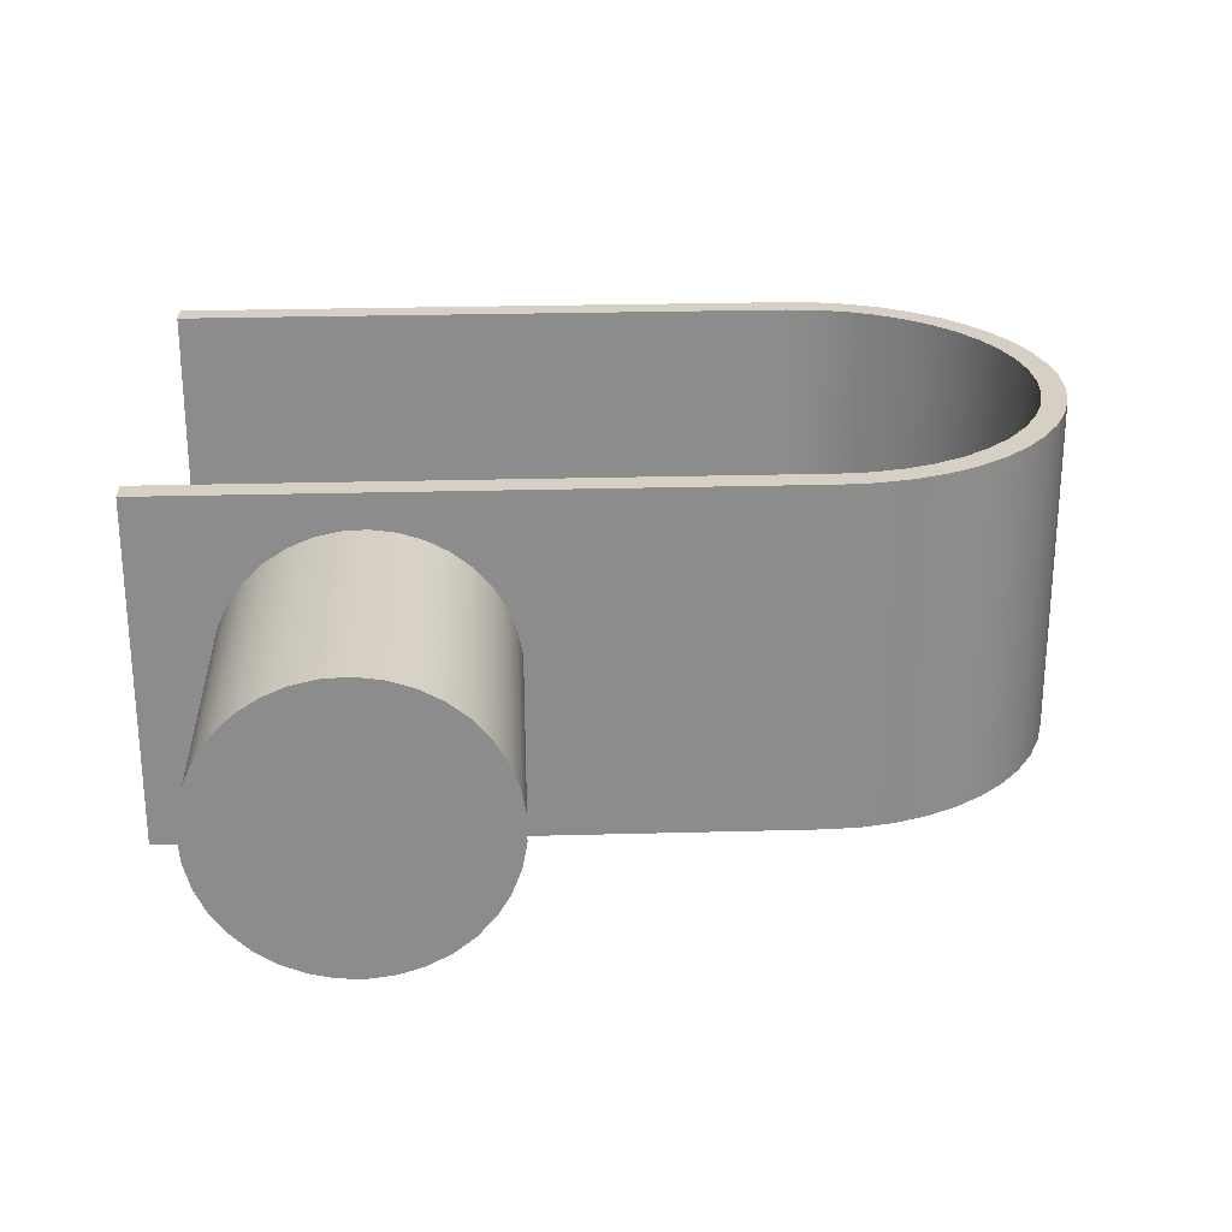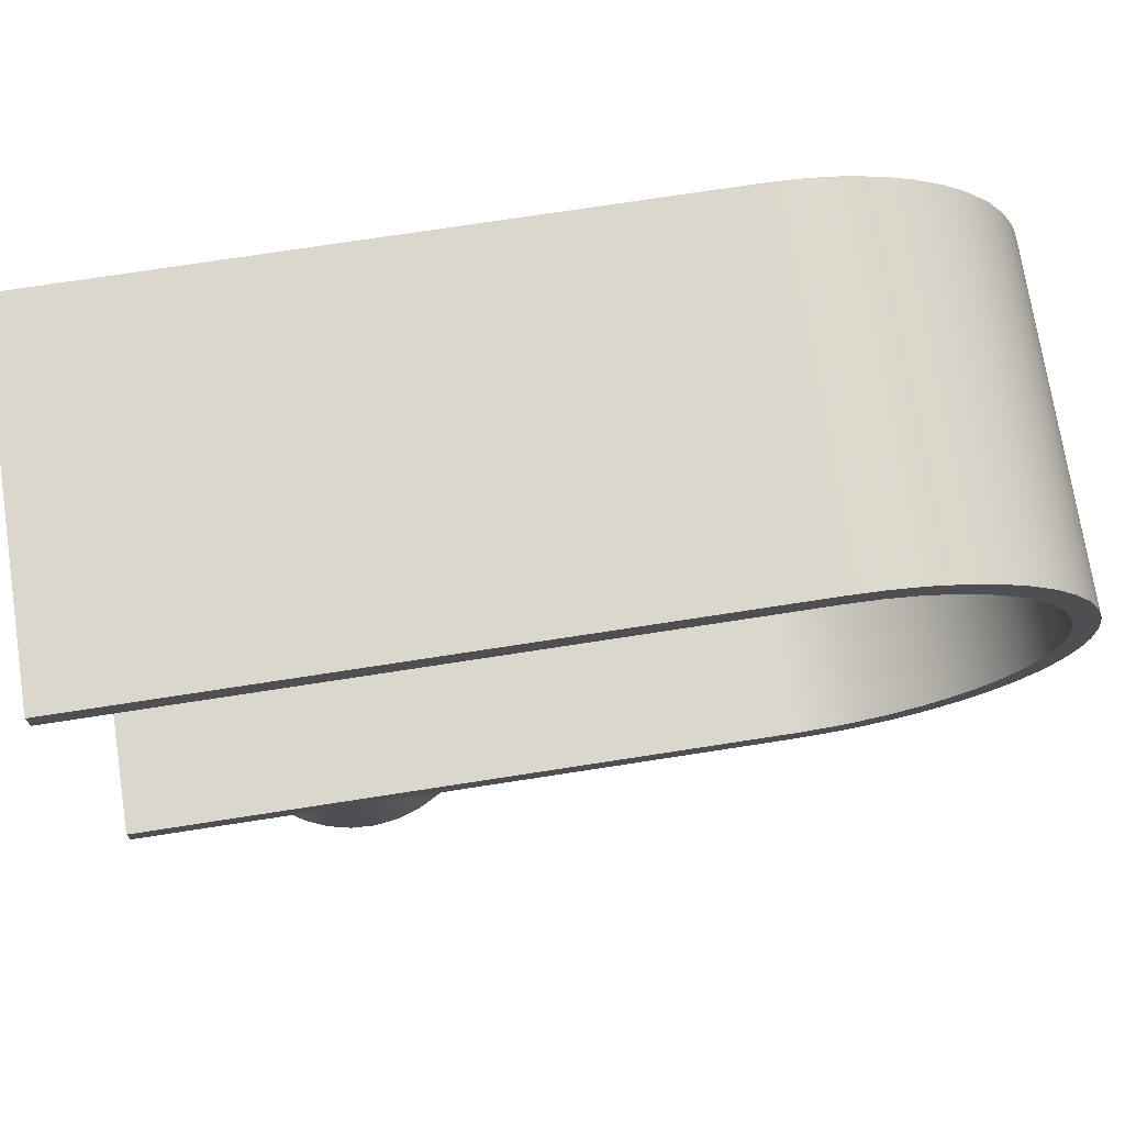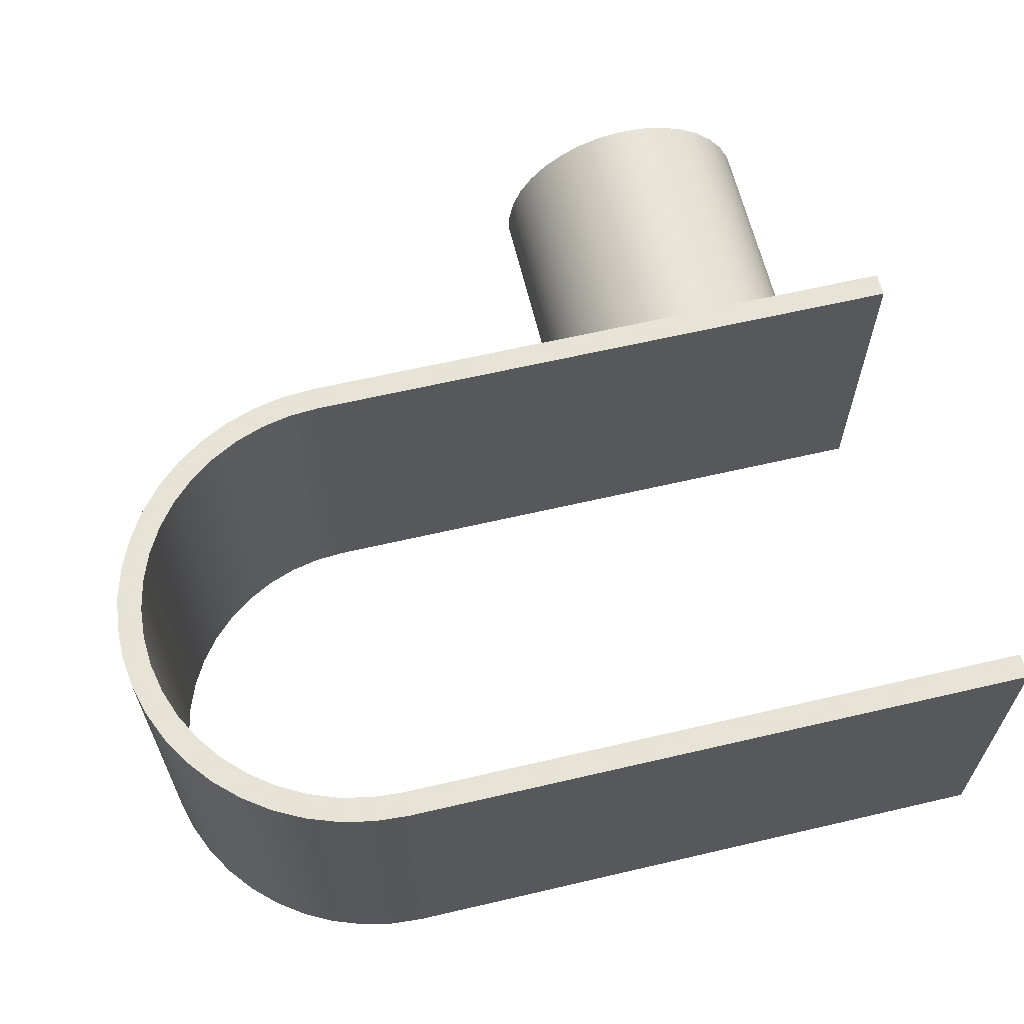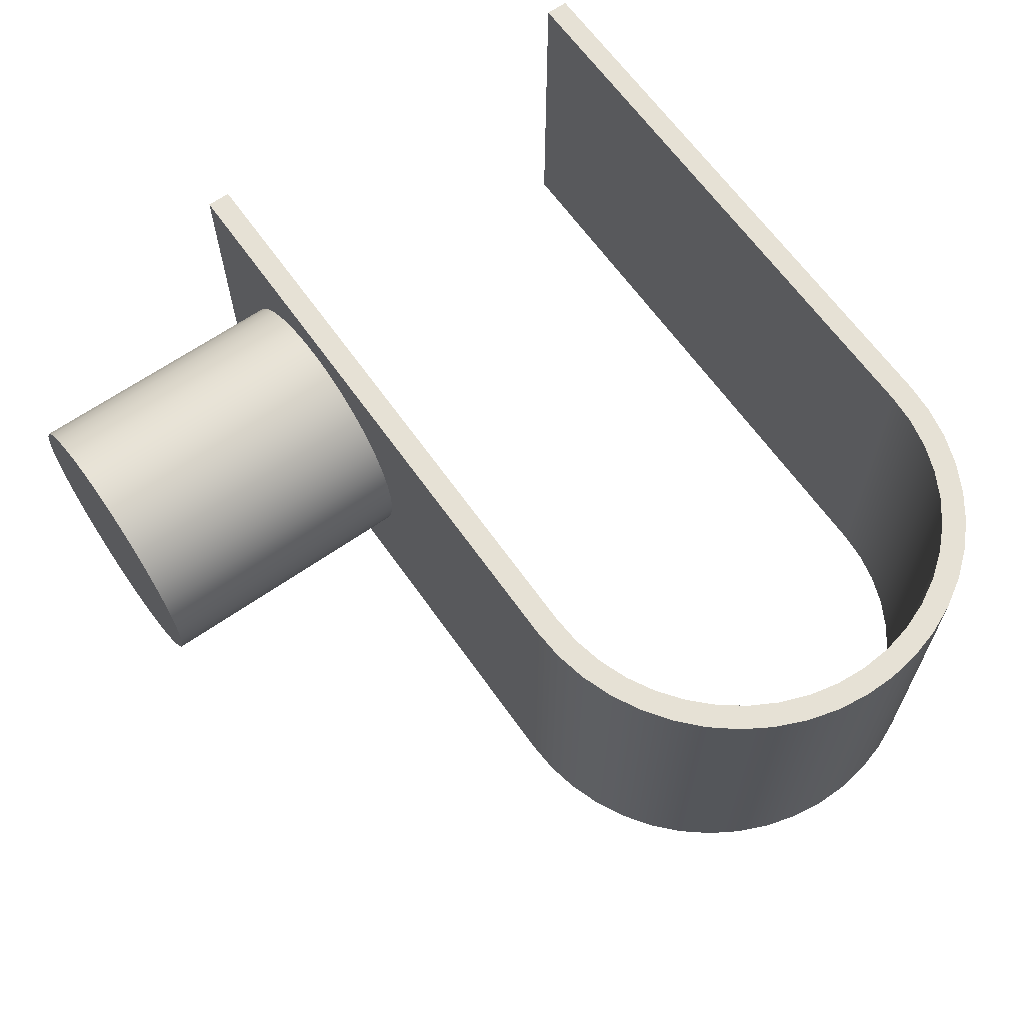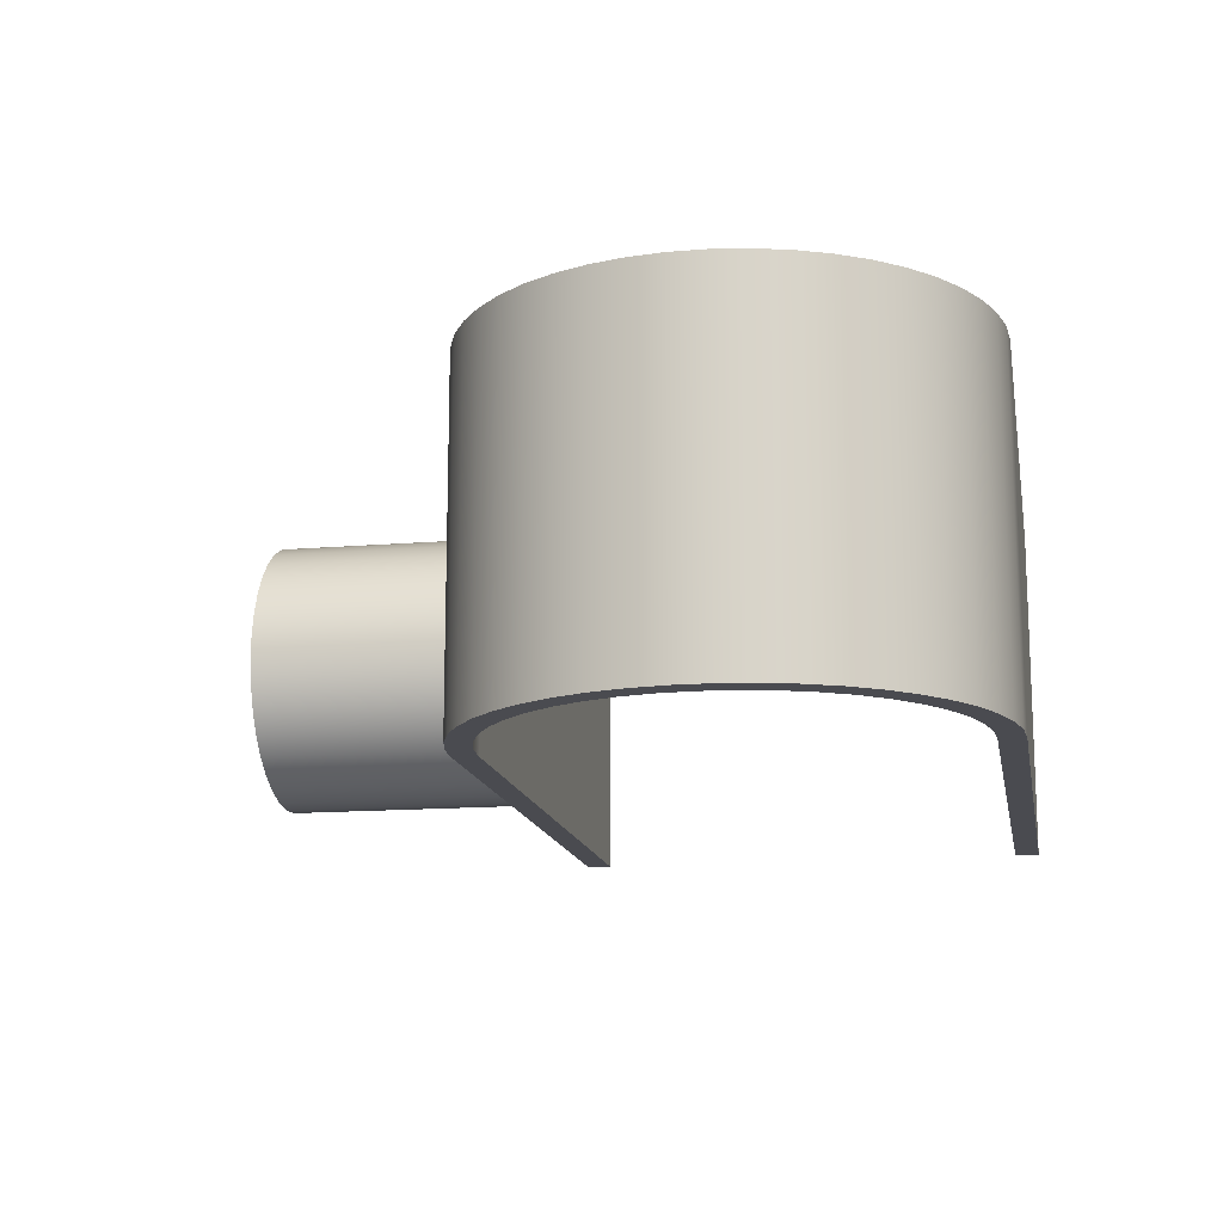
<metadata>
{"format":"obj","ext":"obj","renderer":"f3d","projection":"perspective","resolution":1024,"background":"white","views":[{"elev":26.0,"azim":177.5,"up":"+Y"},{"elev":73.1,"azim":171.2,"up":"+Z"},{"elev":62.8,"azim":-13.3,"up":"+Y"},{"elev":64.4,"azim":-125.2,"up":"+Y"},{"elev":-14.6,"azim":-79.7,"up":"+Y"}]}
</metadata>
<code>
v 1.05 0.5 -1.5
v 1.044 0.4286 -1.5
v 1.024 0.3595 -1.5
v 0.9934 0.2948 -1.5
v 0.9512 0.2368 -1.5
v 0.8994 0.1873 -1.5
v 0.8395 0.1478 -1.5
v 0.7736 0.1196 -1.5
v 0.7037 0.1036 -1.5
v 0.6321 0.1004 -1.5
v 0.561 0.11 -1.5
v 0.4928 0.1322 -1.5
v 0.4296 0.1662 -1.5
v 0.3736 0.2109 -1.5
v 0.3264 0.2649 -1.5
v 0.2896 0.3264 -1.5
v 0.2644 0.3936 -1.5
v 0.2516 0.4641 -1.5
v 0.2516 0.5359 -1.5
v 0.2644 0.6064 -1.5
v 0.2896 0.6736 -1.5
v 0.3264 0.7351 -1.5
v 0.3736 0.7891 -1.5
v 0.4296 0.8338 -1.5
v 0.4928 0.8678 -1.5
v 0.561 0.89 -1.5
v 0.6321 0.8996 -1.5
v 0.7037 0.8964 -1.5
v 0.7736 0.8804 -1.5
v 0.8395 0.8522 -1.5
v 0.8994 0.8127 -1.5
v 0.9512 0.7632 -1.5
v 0.9934 0.7052 -1.5
v 1.024 0.6405 -1.5
v 1.044 0.5714 -1.5
v 1.25 0 0.7
v 1.25 0 0.63
v 1.25 1 0.63
v 1.25 1 0.7
v -0.55 0 0.63
v 1.25 0 0.63
v 1.25 0 0.7
v -0.55 0 0.7
v -0.6453 0 0.6935
v -0.7389 0 0.674
v -0.8289 0 0.642
v -0.9137 0 0.5981
v -0.9918 0 0.543
v -1.062 0 0.4778
v -1.122 0 0.4037
v -1.172 0 0.322
v -1.21 0 0.2344
v -1.235 0 0.1424
v -1.248 0 0.04777
v -1.248 0 -0.04777
v -1.235 0 -0.1424
v -1.21 0 -0.2344
v -1.172 0 -0.322
v -1.122 0 -0.4037
v -1.062 0 -0.4778
v -0.9918 0 -0.543
v -0.9137 0 -0.5981
v -0.8289 0 -0.642
v -0.7389 0 -0.674
v -0.6453 0 -0.6935
v -0.55 0 -0.7
v 1.25 0 -0.7
v 1.25 0 -0.63
v -0.55 0 -0.63
v -0.6397 0 -0.6236
v -0.7275 0 -0.6045
v -0.8117 0 -0.5731
v -0.8906 0 -0.53
v -0.9626 0 -0.4761
v -1.026 0 -0.4126
v -1.08 0 -0.3406
v -1.123 0 -0.2617
v -1.154 0 -0.1775
v -1.174 0 -0.08966
v -1.18 0 -3.024e-16
v -1.174 0 0.08966
v -1.154 0 0.1775
v -1.123 0 0.2617
v -1.08 0 0.3406
v -1.026 0 0.4126
v -0.9626 0 0.4761
v -0.8906 0 0.53
v -0.8117 0 0.5731
v -0.7275 0 0.6045
v -0.6397 0 0.6236
v -0.55 0 0.7
v 1.25 0 0.7
v 1.25 1 0.7
v -0.55 1 0.7
v 1.25 1 0.63
v -0.55 1 0.63
v -0.6397 1 0.6236
v -0.7275 1 0.6045
v -0.8117 1 0.5731
v -0.8906 1 0.53
v -0.9626 1 0.4761
v -1.026 1 0.4126
v -1.08 1 0.3406
v -1.123 1 0.2617
v -1.154 1 0.1775
v -1.174 1 0.08966
v -1.18 1 -3.024e-16
v -1.174 1 -0.08966
v -1.154 1 -0.1775
v -1.123 1 -0.2617
v -1.08 1 -0.3406
v -1.026 1 -0.4126
v -0.9626 1 -0.4761
v -0.8906 1 -0.53
v -0.8117 1 -0.5731
v -0.7275 1 -0.6045
v -0.6397 1 -0.6236
v -0.55 1 -0.63
v 1.25 1 -0.63
v 1.25 1 -0.7
v -0.55 1 -0.7
v -0.6453 1 -0.6935
v -0.7389 1 -0.674
v -0.8289 1 -0.642
v -0.9137 1 -0.5981
v -0.9918 1 -0.543
v -1.062 1 -0.4778
v -1.122 1 -0.4037
v -1.172 1 -0.322
v -1.21 1 -0.2344
v -1.235 1 -0.1424
v -1.248 1 -0.04777
v -1.248 1 0.04777
v -1.235 1 0.1424
v -1.21 1 0.2344
v -1.172 1 0.322
v -1.122 1 0.4037
v -1.062 1 0.4778
v -0.9918 1 0.543
v -0.9137 1 0.5981
v -0.8289 1 0.642
v -0.7389 1 0.674
v -0.6453 1 0.6935
v -0.55 1 0.7
v 1.25 1 0.7
v 1.05 0.5 -1.5
v 1.044 0.5714 -1.5
v 1.024 0.6405 -1.5
v 0.9934 0.7052 -1.5
v 0.9512 0.7632 -1.5
v 0.8994 0.8127 -1.5
v 0.8395 0.8522 -1.5
v 0.7736 0.8804 -1.5
v 0.7037 0.8964 -1.5
v 0.6321 0.8996 -1.5
v 0.561 0.89 -1.5
v 0.4928 0.8678 -1.5
v 0.4296 0.8338 -1.5
v 0.3736 0.7891 -1.5
v 0.3264 0.7351 -1.5
v 0.2896 0.6736 -1.5
v 0.2644 0.6064 -1.5
v 0.2516 0.5359 -1.5
v 0.2516 0.4641 -1.5
v 0.2644 0.3936 -1.5
v 0.2896 0.3264 -1.5
v 0.3264 0.2649 -1.5
v 0.3736 0.2109 -1.5
v 0.4296 0.1662 -1.5
v 0.4928 0.1322 -1.5
v 0.561 0.11 -1.5
v 0.6321 0.1004 -1.5
v 0.7037 0.1036 -1.5
v 0.7736 0.1196 -1.5
v 0.8395 0.1478 -1.5
v 0.8994 0.1873 -1.5
v 0.9512 0.2368 -1.5
v 0.9934 0.2948 -1.5
v 1.024 0.3595 -1.5
v 1.044 0.4286 -1.5
v 1.05 0.5 -0.7
v 1.044 0.4286 -0.7
v 1.024 0.3595 -0.7
v 0.9934 0.2948 -0.7
v 0.9512 0.2368 -0.7
v 0.8994 0.1873 -0.7
v 0.8395 0.1478 -0.7
v 0.7736 0.1196 -0.7
v 0.7037 0.1036 -0.7
v 0.6321 0.1004 -0.7
v 0.561 0.11 -0.7
v 0.4928 0.1322 -0.7
v 0.4296 0.1662 -0.7
v 0.3736 0.2109 -0.7
v 0.3264 0.2649 -0.7
v 0.2896 0.3264 -0.7
v 0.2644 0.3936 -0.7
v 0.2516 0.4641 -0.7
v 0.2516 0.5359 -0.7
v 0.2644 0.6064 -0.7
v 0.2896 0.6736 -0.7
v 0.3264 0.7351 -0.7
v 0.3736 0.7891 -0.7
v 0.4296 0.8338 -0.7
v 0.4928 0.8678 -0.7
v 0.561 0.89 -0.7
v 0.6321 0.8996 -0.7
v 0.7037 0.8964 -0.7
v 0.7736 0.8804 -0.7
v 0.8395 0.8522 -0.7
v 0.8994 0.8127 -0.7
v 0.9512 0.7632 -0.7
v 0.9934 0.7052 -0.7
v 1.024 0.6405 -0.7
v 1.044 0.5714 -0.7
v 1.05 0.5 -0.7
v 1.05 0.5 -1.5
v -0.55 0 -0.7
v -0.6453 0 -0.6935
v -0.7389 0 -0.674
v -0.8289 0 -0.642
v -0.9137 0 -0.5981
v -0.9918 0 -0.543
v -1.062 0 -0.4778
v -1.122 0 -0.4037
v -1.172 0 -0.322
v -1.21 0 -0.2344
v -1.235 0 -0.1424
v -1.248 0 -0.04777
v -1.248 0 0.04777
v -1.235 0 0.1424
v -1.21 0 0.2344
v -1.172 0 0.322
v -1.122 0 0.4037
v -1.062 0 0.4778
v -0.9918 0 0.543
v -0.9137 0 0.5981
v -0.8289 0 0.642
v -0.7389 0 0.674
v -0.6453 0 0.6935
v -0.55 0 0.7
v -0.55 1 0.7
v -0.6453 1 0.6935
v -0.7389 1 0.674
v -0.8289 1 0.642
v -0.9137 1 0.5981
v -0.9918 1 0.543
v -1.062 1 0.4778
v -1.122 1 0.4037
v -1.172 1 0.322
v -1.21 1 0.2344
v -1.235 1 0.1424
v -1.248 1 0.04777
v -1.248 1 -0.04777
v -1.235 1 -0.1424
v -1.21 1 -0.2344
v -1.172 1 -0.322
v -1.122 1 -0.4037
v -1.062 1 -0.4778
v -0.9918 1 -0.543
v -0.9137 1 -0.5981
v -0.8289 1 -0.642
v -0.7389 1 -0.674
v -0.6453 1 -0.6935
v -0.55 1 -0.7
v -0.55 0 0.63
v -0.6397 0 0.6236
v -0.7275 0 0.6045
v -0.8117 0 0.5731
v -0.8906 0 0.53
v -0.9626 0 0.4761
v -1.026 0 0.4126
v -1.08 0 0.3406
v -1.123 0 0.2617
v -1.154 0 0.1775
v -1.174 0 0.08966
v -1.18 0 -3.024e-16
v -1.174 0 -0.08966
v -1.154 0 -0.1775
v -1.123 0 -0.2617
v -1.08 0 -0.3406
v -1.026 0 -0.4126
v -0.9626 0 -0.4761
v -0.8906 0 -0.53
v -0.8117 0 -0.5731
v -0.7275 0 -0.6045
v -0.6397 0 -0.6236
v -0.55 0 -0.63
v -0.55 1 -0.63
v -0.6397 1 -0.6236
v -0.7275 1 -0.6045
v -0.8117 1 -0.5731
v -0.8906 1 -0.53
v -0.9626 1 -0.4761
v -1.026 1 -0.4126
v -1.08 1 -0.3406
v -1.123 1 -0.2617
v -1.154 1 -0.1775
v -1.174 1 -0.08966
v -1.18 1 -3.024e-16
v -1.174 1 0.08966
v -1.154 1 0.1775
v -1.123 1 0.2617
v -1.08 1 0.3406
v -1.026 1 0.4126
v -0.9626 1 0.4761
v -0.8906 1 0.53
v -0.8117 1 0.5731
v -0.7275 1 0.6045
v -0.6397 1 0.6236
v -0.55 1 0.63
v -0.55 0 -0.63
v 1.25 0 -0.63
v 1.25 1 -0.63
v -0.55 1 -0.63
v 1.05 0.5 -0.7
v 1.044 0.5714 -0.7
v 1.024 0.6405 -0.7
v 0.9934 0.7052 -0.7
v 0.9512 0.7632 -0.7
v 0.8994 0.8127 -0.7
v 0.8395 0.8522 -0.7
v 0.7736 0.8804 -0.7
v 0.7037 0.8964 -0.7
v 0.6321 0.8996 -0.7
v 0.561 0.89 -0.7
v 0.4928 0.8678 -0.7
v 0.4296 0.8338 -0.7
v 0.3736 0.7891 -0.7
v 0.3264 0.7351 -0.7
v 0.2896 0.6736 -0.7
v 0.2644 0.6064 -0.7
v 0.2516 0.5359 -0.7
v 0.2516 0.4641 -0.7
v 0.2644 0.3936 -0.7
v 0.2896 0.3264 -0.7
v 0.3264 0.2649 -0.7
v 0.3736 0.2109 -0.7
v 0.4296 0.1662 -0.7
v 0.4928 0.1322 -0.7
v 0.561 0.11 -0.7
v 0.6321 0.1004 -0.7
v 0.7037 0.1036 -0.7
v 0.7736 0.1196 -0.7
v 0.8395 0.1478 -0.7
v 0.8994 0.1873 -0.7
v 0.9512 0.2368 -0.7
v 0.9934 0.2948 -0.7
v 1.024 0.3595 -0.7
v 1.044 0.4286 -0.7
v 1.25 0 -0.7
v -0.55 0 -0.7
v -0.55 1 -0.7
v 1.25 1 -0.7
v 1.25 0 -0.63
v 1.25 0 -0.7
v 1.25 1 -0.7
v 1.25 1 -0.63
v 1.25 0 0.63
v -0.55 0 0.63
v -0.55 1 0.63
v 1.25 1 0.63
f 2 18 1
f 1 18 19
f 1 19 35
f 35 19 20
f 35 20 34
f 34 20 21
f 34 21 33
f 33 21 22
f 33 22 32
f 32 22 23
f 32 23 31
f 31 23 24
f 31 24 30
f 30 24 25
f 30 25 29
f 29 25 26
f 29 26 28
f 28 26 27
f 18 2 17
f 17 2 3
f 17 3 16
f 16 3 4
f 16 4 15
f 15 4 5
f 15 5 14
f 14 5 6
f 14 6 13
f 13 6 7
f 13 7 12
f 12 7 8
f 12 8 11
f 11 8 9
f 11 9 10
f 36 37 39
f 39 37 38
f 41 42 40
f 40 42 43
f 40 43 44
f 40 44 90
f 90 44 45
f 90 45 89
f 89 45 46
f 89 46 88
f 88 46 47
f 88 47 87
f 87 47 48
f 87 48 86
f 86 48 49
f 86 49 85
f 85 49 50
f 85 50 84
f 84 50 51
f 84 51 83
f 83 51 52
f 83 52 82
f 82 52 53
f 82 53 81
f 81 53 54
f 81 54 80
f 80 54 55
f 80 55 79
f 79 55 56
f 79 56 78
f 78 56 57
f 78 57 77
f 77 57 58
f 77 58 76
f 76 58 59
f 76 59 75
f 75 59 60
f 75 60 74
f 74 60 61
f 74 61 73
f 73 61 62
f 73 62 72
f 72 62 63
f 72 63 71
f 71 63 64
f 71 64 70
f 70 64 65
f 70 65 69
f 69 65 66
f 69 66 68
f 68 66 67
f 91 92 94
f 94 92 93
f 95 96 145
f 145 96 144
f 144 96 143
f 143 96 97
f 143 97 142
f 142 97 98
f 142 98 141
f 141 98 99
f 141 99 140
f 140 99 100
f 140 100 139
f 139 100 101
f 139 101 138
f 138 101 102
f 138 102 137
f 137 102 103
f 137 103 136
f 136 103 104
f 136 104 135
f 135 104 105
f 135 105 134
f 134 105 106
f 134 106 133
f 133 106 107
f 133 107 132
f 132 107 108
f 132 108 131
f 131 108 109
f 131 109 130
f 130 109 110
f 130 110 129
f 129 110 111
f 129 111 128
f 128 111 112
f 128 112 127
f 127 112 113
f 127 113 126
f 126 113 114
f 126 114 125
f 125 114 115
f 125 115 124
f 124 115 116
f 124 116 123
f 123 116 117
f 123 117 122
f 122 117 118
f 122 118 121
f 121 118 119
f 121 119 120
f 147 215 146
f 146 215 216
f 217 181 180
f 180 181 182
f 180 182 183
f 147 148 215
f 215 148 214
f 214 148 149
f 214 149 213
f 213 149 150
f 213 150 212
f 212 150 151
f 212 151 211
f 211 151 152
f 211 152 210
f 210 152 153
f 210 153 209
f 209 153 154
f 209 154 208
f 208 154 155
f 208 155 207
f 207 155 156
f 207 156 206
f 206 156 157
f 206 157 205
f 205 157 158
f 205 158 204
f 204 158 159
f 204 159 203
f 203 159 160
f 203 160 202
f 202 160 161
f 202 161 201
f 201 161 162
f 201 162 200
f 200 162 163
f 200 163 199
f 199 163 164
f 199 164 198
f 198 164 165
f 198 165 197
f 197 165 166
f 197 166 196
f 196 166 167
f 196 167 195
f 195 167 168
f 195 168 194
f 194 168 169
f 194 169 193
f 193 169 170
f 193 170 192
f 192 170 171
f 192 171 191
f 191 171 172
f 191 172 190
f 190 172 173
f 190 173 189
f 189 173 174
f 189 174 188
f 188 174 175
f 188 175 187
f 187 175 176
f 187 176 186
f 186 176 177
f 186 177 185
f 185 177 178
f 185 178 184
f 184 178 179
f 184 179 183
f 183 179 180
f 265 218 264
f 264 218 219
f 264 219 263
f 263 219 220
f 263 220 262
f 262 220 221
f 262 221 261
f 261 221 222
f 261 222 260
f 260 222 223
f 260 223 259
f 259 223 224
f 259 224 258
f 258 224 225
f 258 225 257
f 257 225 226
f 257 226 256
f 256 226 227
f 256 227 255
f 255 227 228
f 255 228 254
f 254 228 229
f 254 229 253
f 253 229 230
f 253 230 252
f 252 230 231
f 252 231 251
f 251 231 232
f 251 232 250
f 250 232 233
f 250 233 249
f 249 233 234
f 249 234 248
f 248 234 235
f 248 235 247
f 247 235 236
f 247 236 246
f 246 236 237
f 246 237 245
f 245 237 238
f 245 238 244
f 244 238 239
f 244 239 243
f 243 239 240
f 243 240 242
f 242 240 241
f 311 266 310
f 310 266 267
f 310 267 309
f 309 267 268
f 309 268 308
f 308 268 269
f 308 269 307
f 307 269 270
f 307 270 306
f 306 270 271
f 306 271 305
f 305 271 272
f 305 272 304
f 304 272 273
f 304 273 303
f 303 273 274
f 303 274 302
f 302 274 275
f 302 275 301
f 301 275 276
f 301 276 300
f 300 276 277
f 300 277 299
f 299 277 278
f 299 278 298
f 298 278 279
f 298 279 297
f 297 279 280
f 297 280 296
f 296 280 281
f 296 281 295
f 295 281 282
f 295 282 294
f 294 282 283
f 294 283 293
f 293 283 284
f 293 284 292
f 292 284 285
f 292 285 291
f 291 285 286
f 291 286 290
f 290 286 287
f 290 287 289
f 289 287 288
f 312 313 315
f 315 313 314
f 317 354 316
f 316 354 351
f 316 351 350
f 350 351 349
f 349 351 348
f 348 351 347
f 347 351 346
f 346 351 345
f 345 351 344
f 344 351 343
f 343 351 342
f 342 351 352
f 342 352 341
f 341 352 340
f 340 352 339
f 339 352 338
f 338 352 337
f 337 352 336
f 336 352 335
f 335 352 334
f 334 352 333
f 333 352 353
f 333 353 332
f 332 353 331
f 331 353 330
f 330 353 329
f 329 353 328
f 328 353 327
f 327 353 326
f 326 353 325
f 325 353 354
f 325 354 324
f 324 354 323
f 323 354 322
f 322 354 321
f 321 354 320
f 320 354 319
f 319 354 318
f 318 354 317
f 355 356 358
f 358 356 357
f 359 360 362
f 362 360 361

</code>
